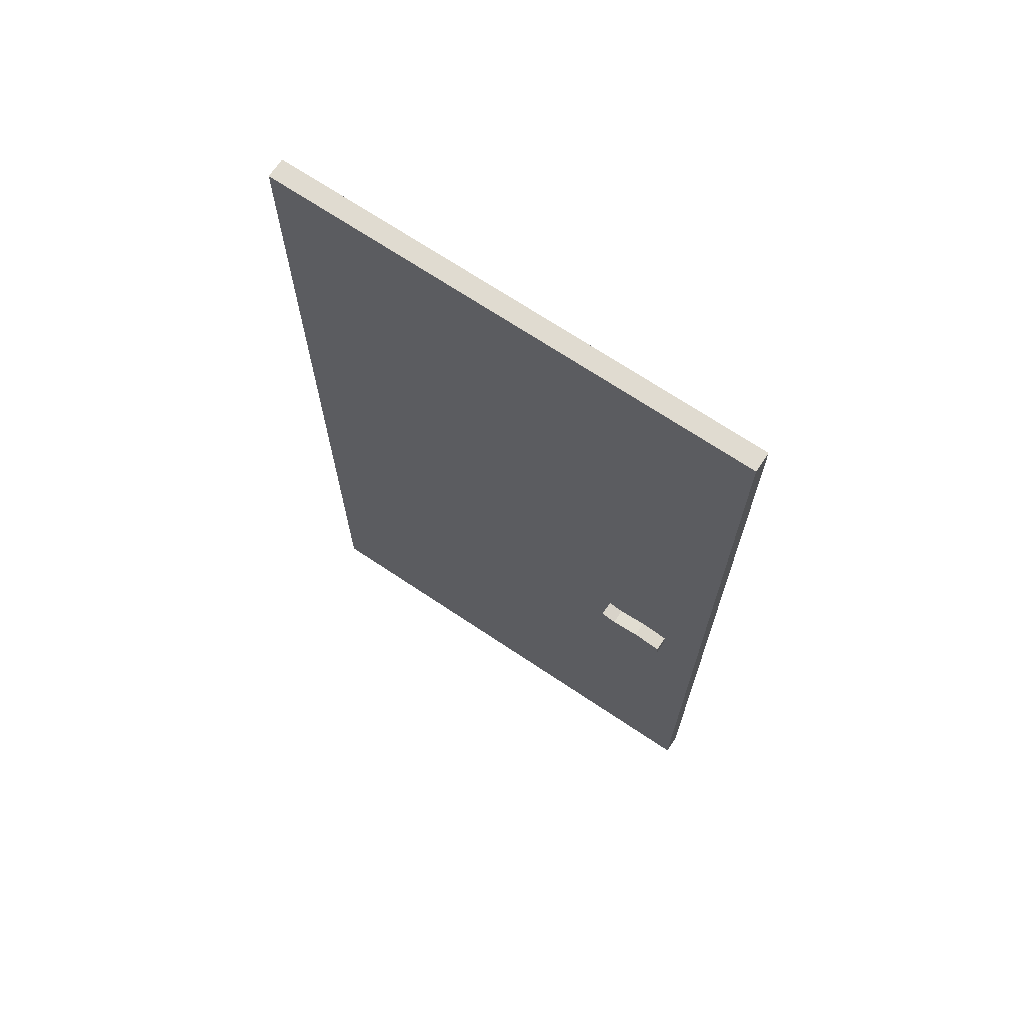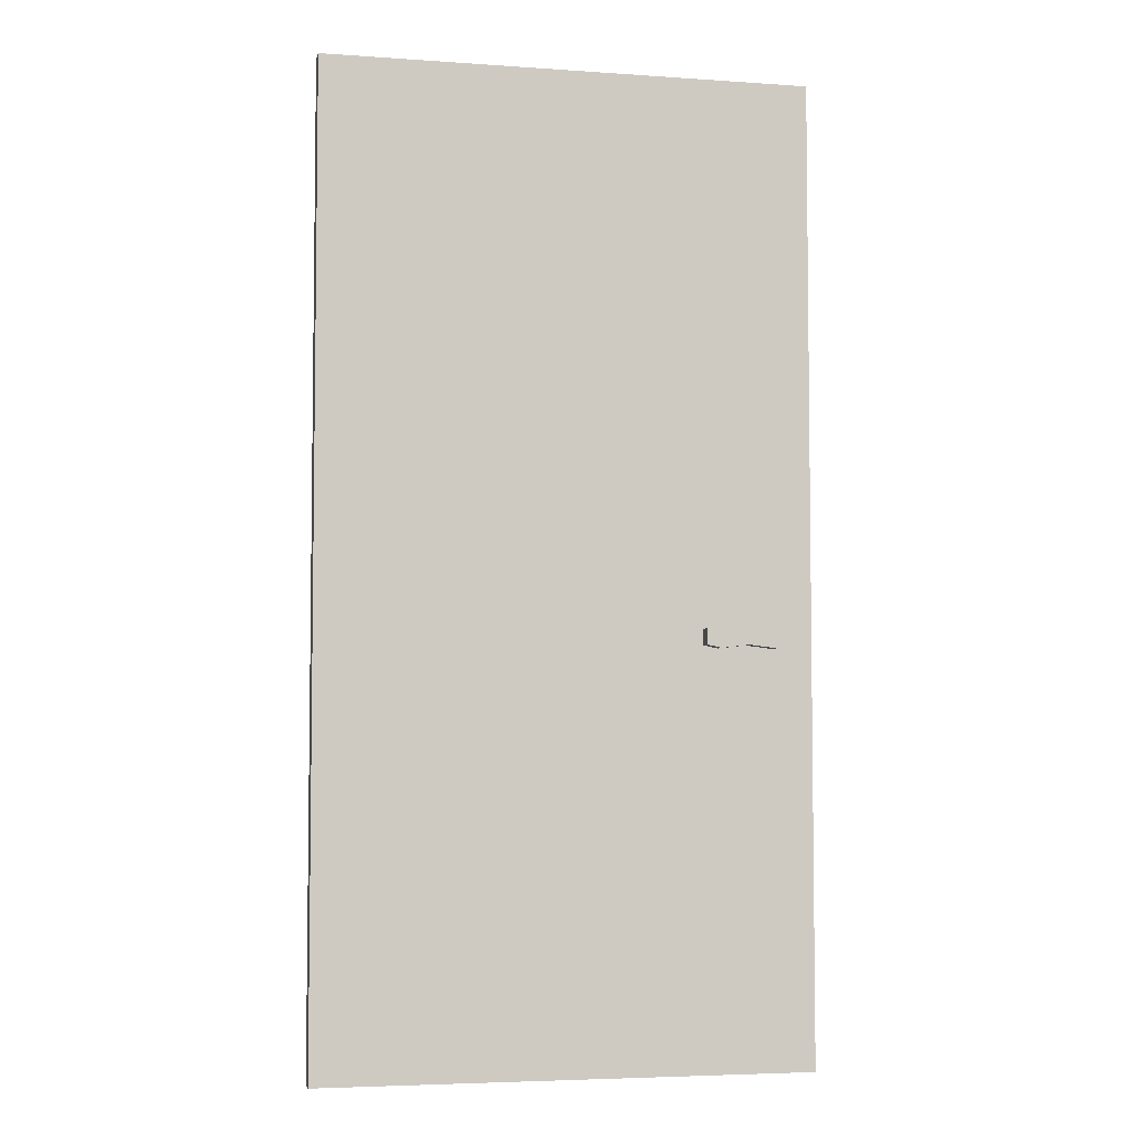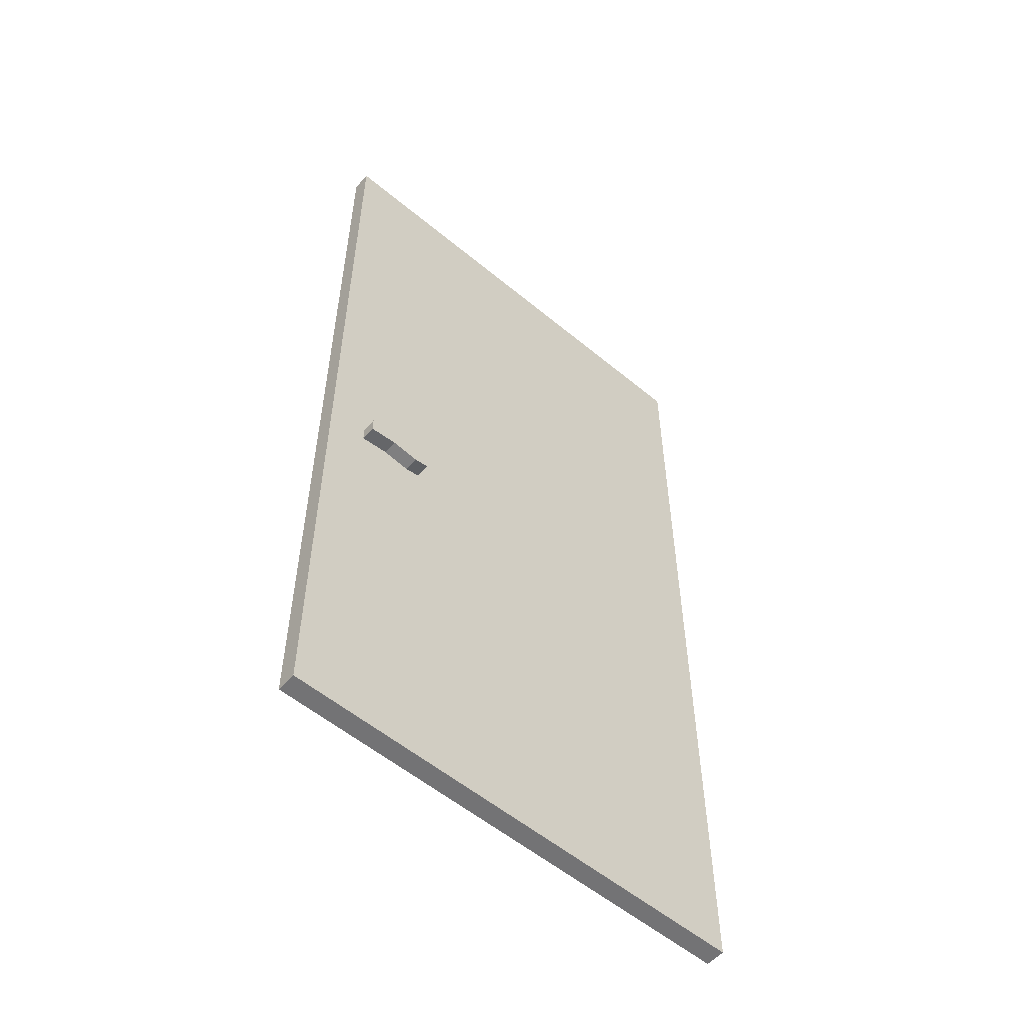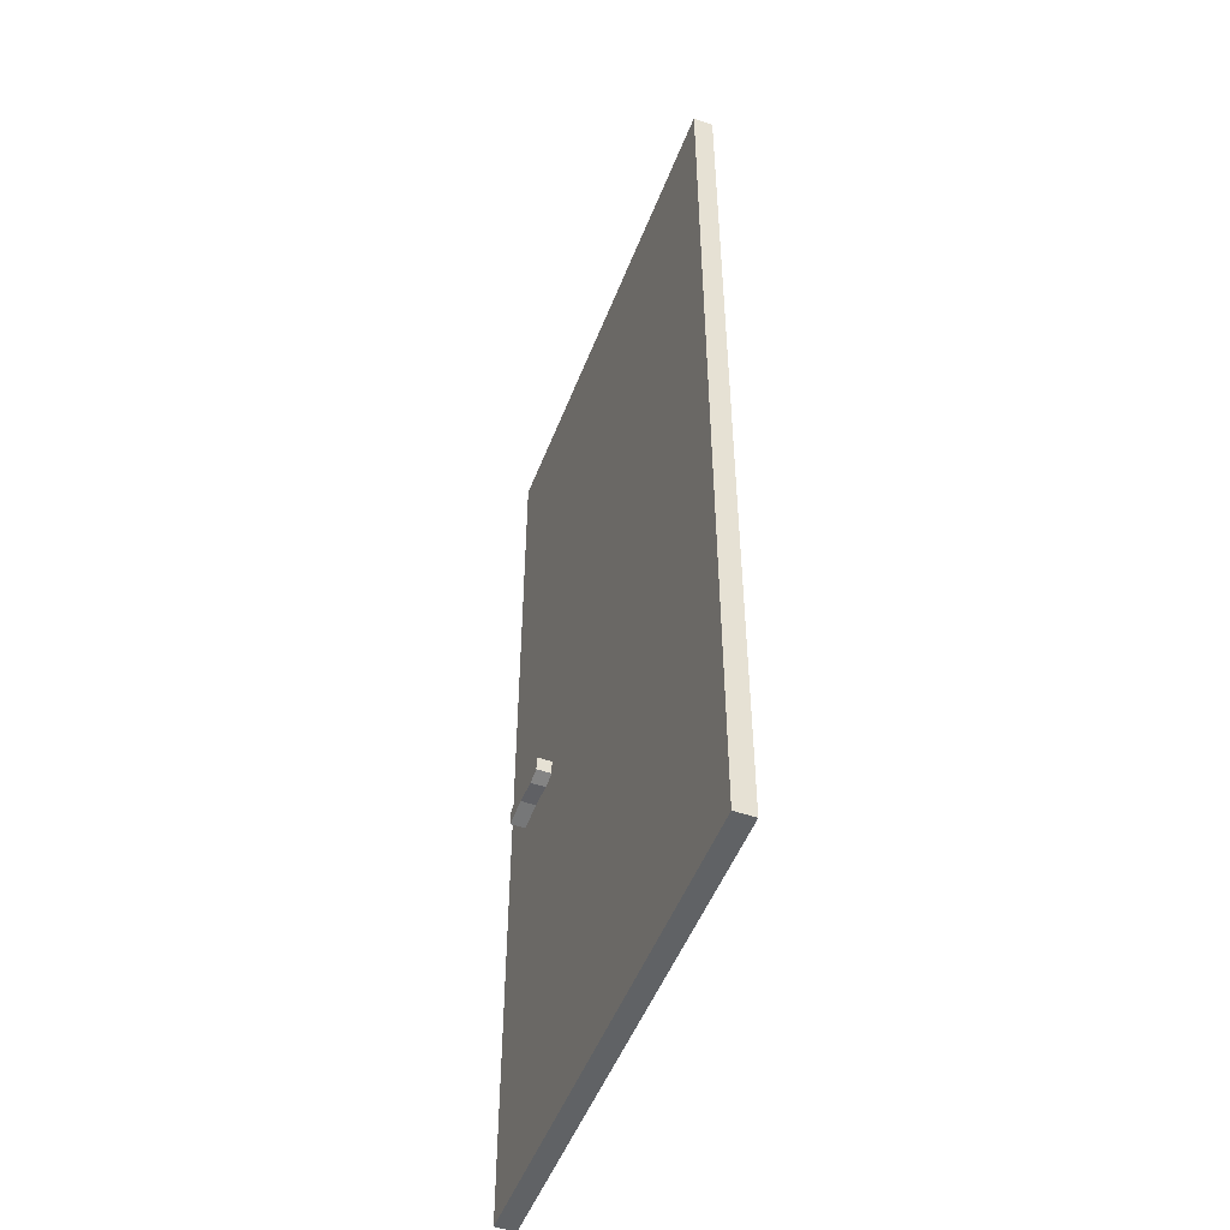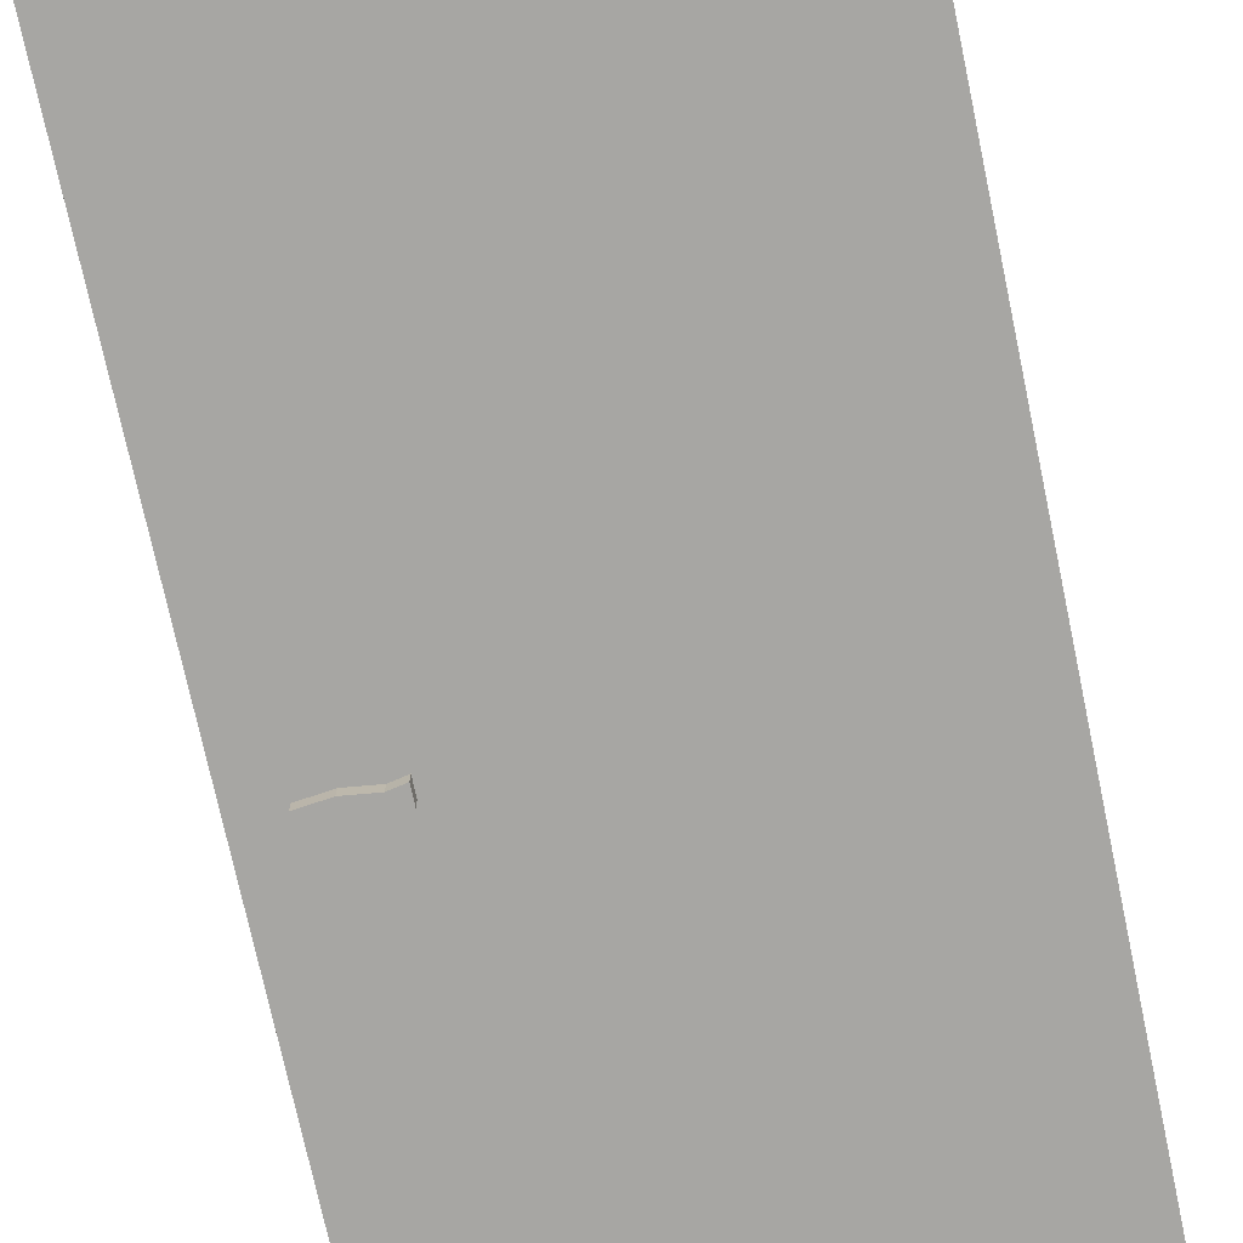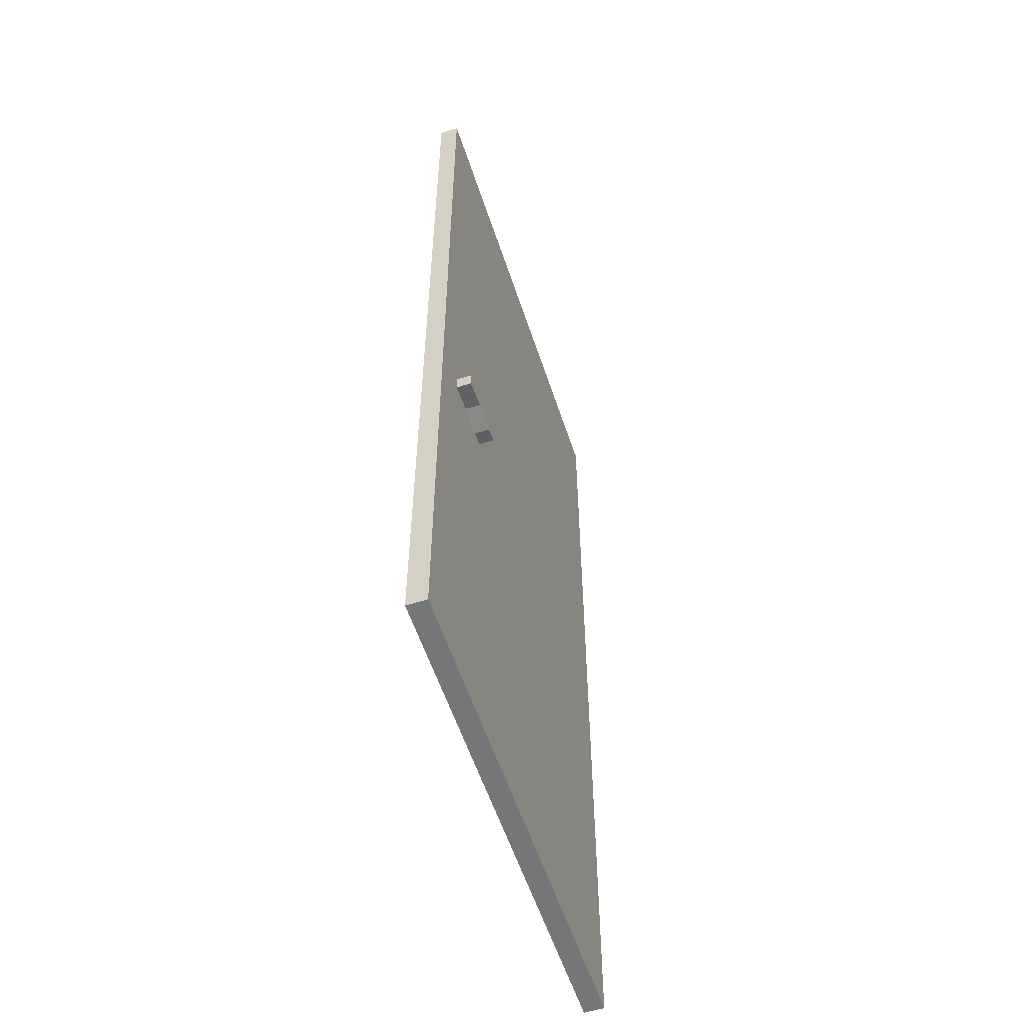
<metadata>
{"format":"obj","ext":"obj","renderer":"f3d","projection":"perspective","resolution":1024,"background":"white","views":[{"elev":69.8,"azim":33.8,"up":"+Y"},{"elev":-4.9,"azim":-12.4,"up":"+Y"},{"elev":-56.0,"azim":139.0,"up":"+Y"},{"elev":-50.5,"azim":-110.8,"up":"+Y"},{"elev":-74.2,"azim":-168.0,"up":"+Z"},{"elev":-56.8,"azim":108.1,"up":"+Y"}]}
</metadata>
<code>
o door1_Cube
v -0 0.01 0.02
v -0 2 0.02
v -0 0.01 -0.02
v -0 2 -0.02
v 1 0.01 0.02
v 1 2 0.02
v 1 0.01 -0.02
v 1 2 -0.02
v 0.7739 0.8506 0.05
v 0.7739 0.8827 0.05
v 0.7739 0.8506 -0.05
v 0.7739 0.8827 -0.05
v 0.9174 0.8445 0.05
v 0.9174 0.8766 0.05
v 0.9175 0.8444 -0.05
v 0.9175 0.8767 -0.05
v 0.8046 0.8445 -0.05
v 0.8046 0.8766 -0.05
v 0.8046 0.8445 0.05
v 0.8046 0.8766 0.05
v 0.8609 0.8835 -0.05
v 0.861 0.8513 0.05
v 0.8609 0.8512 -0.05
v 0.861 0.8834 0.05
f 1 2 4 3
f 3 4 8 7
f 7 8 6 5
f 5 6 2 1
f 3 7 5 1
f 8 4 2 6
f 9 10 12 11
f 23 21 16 15
f 15 16 14 13
f 19 20 10 9
f 23 15 13 22
f 18 12 10 20
f 21 18 20 24
f 11 17 19 9
f 22 24 20 19
f 11 12 18 17
f 13 14 24 22
f 16 21 24 14
f 17 23 22 19
f 17 18 21 23

</code>
